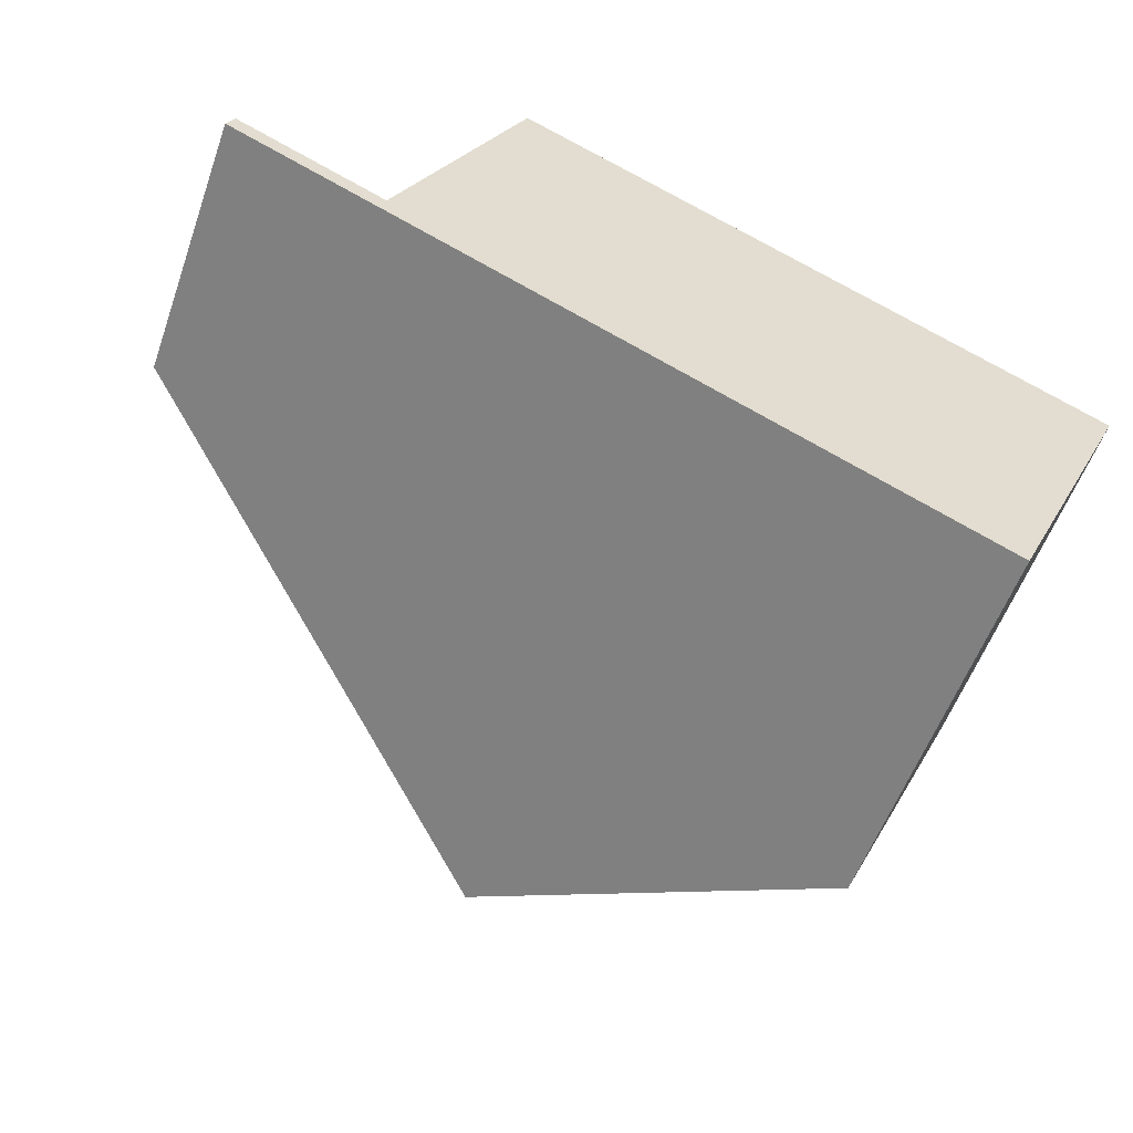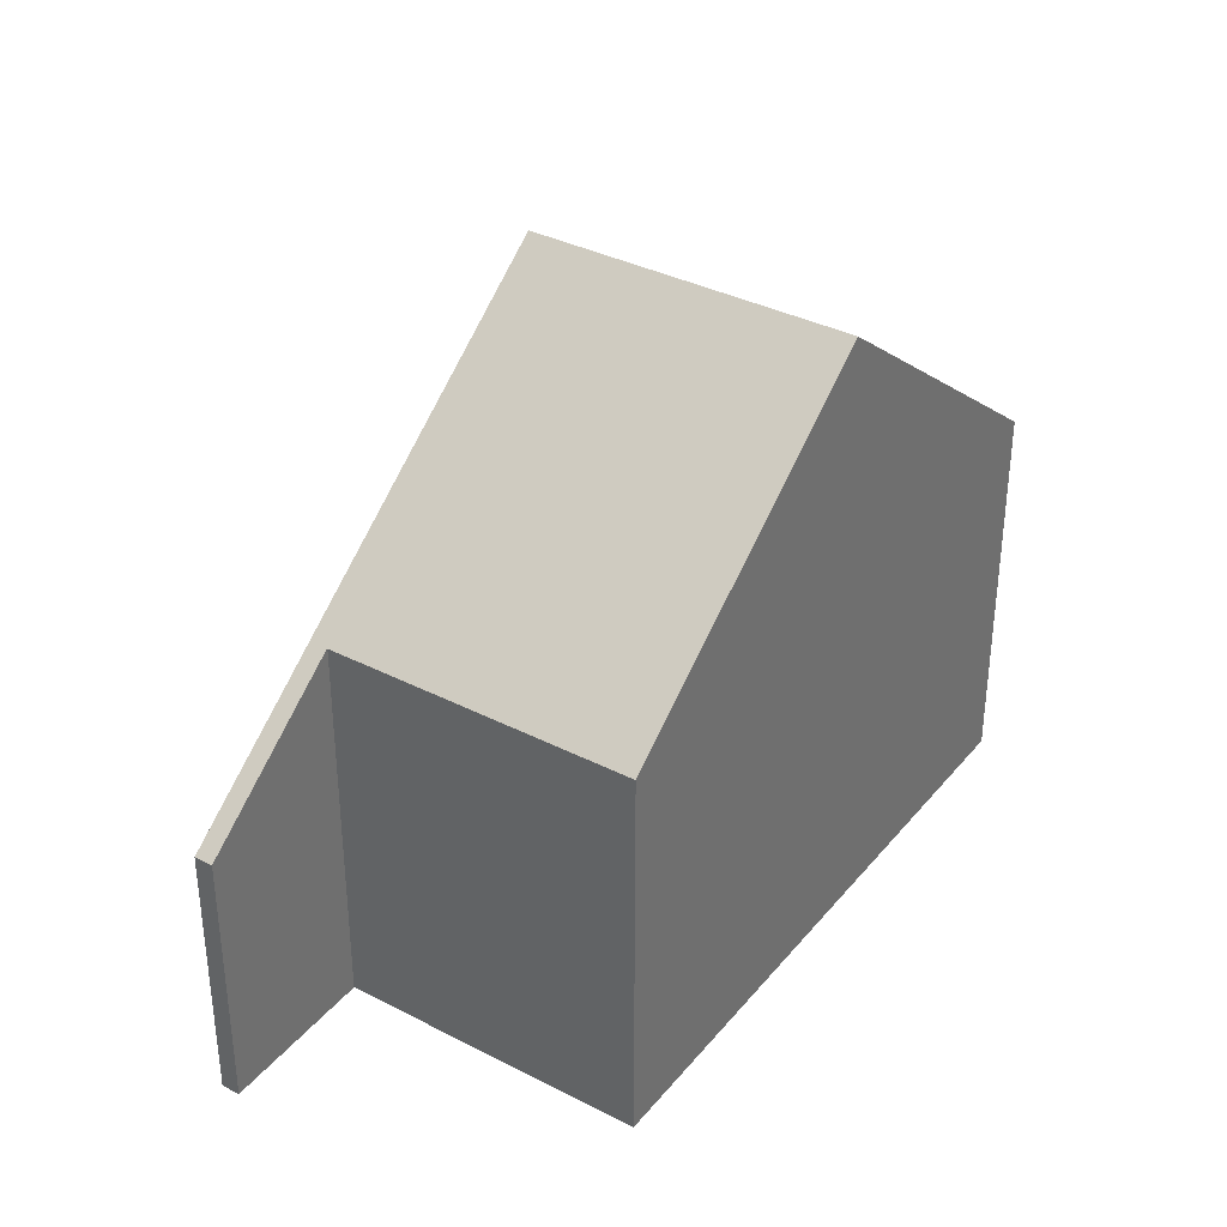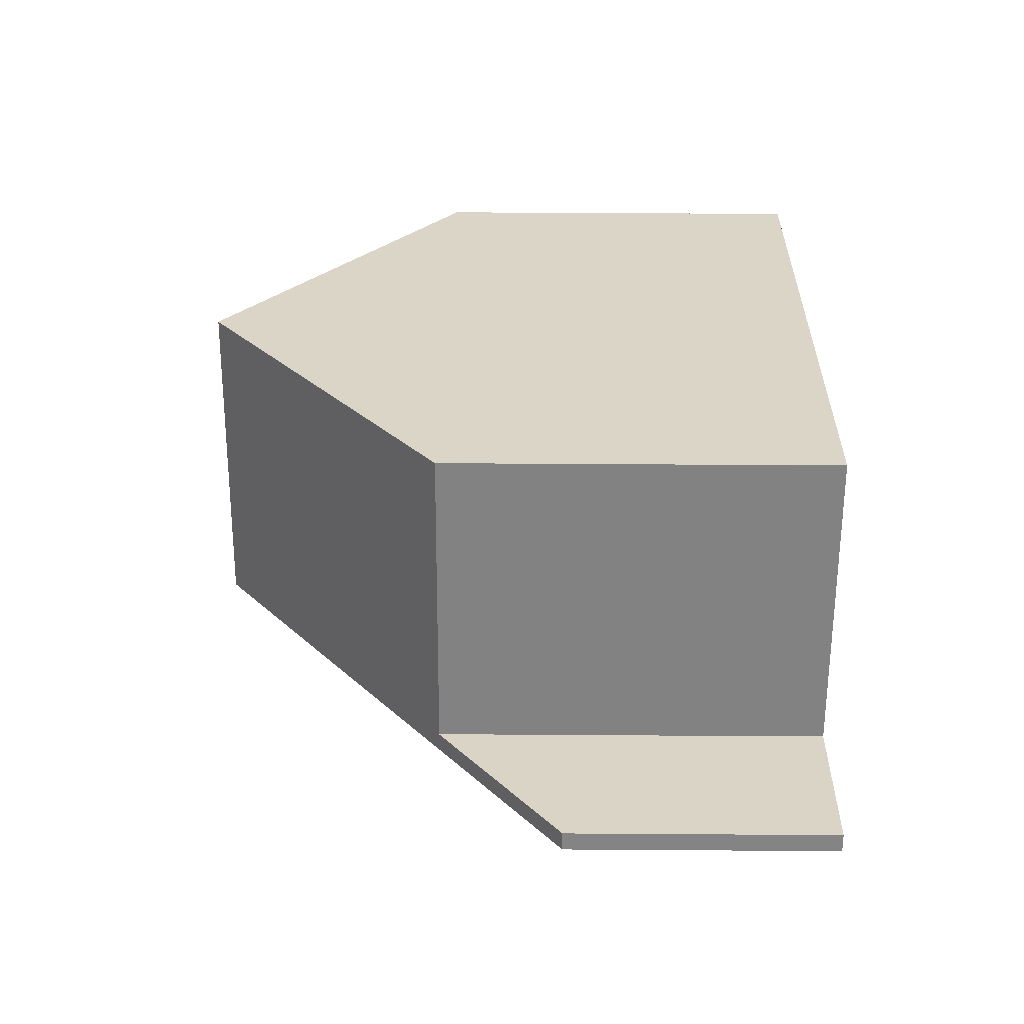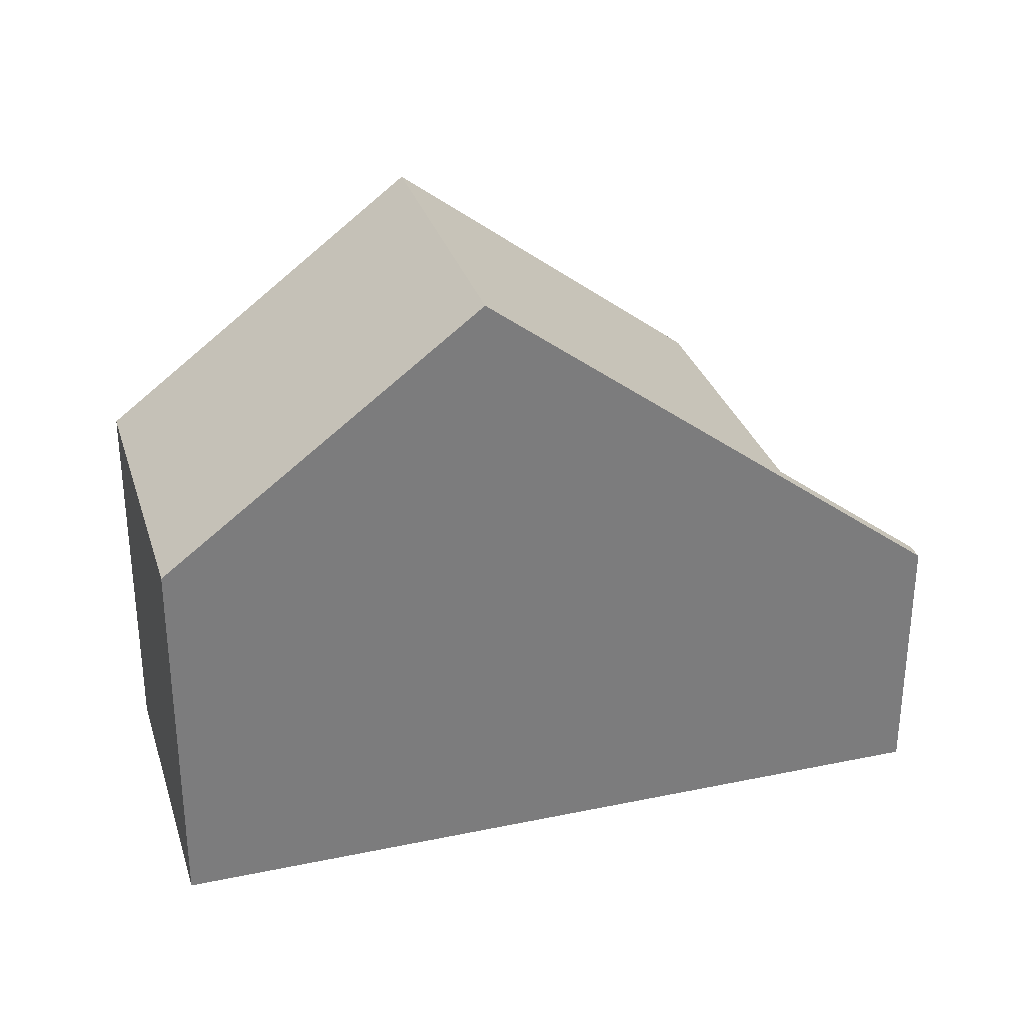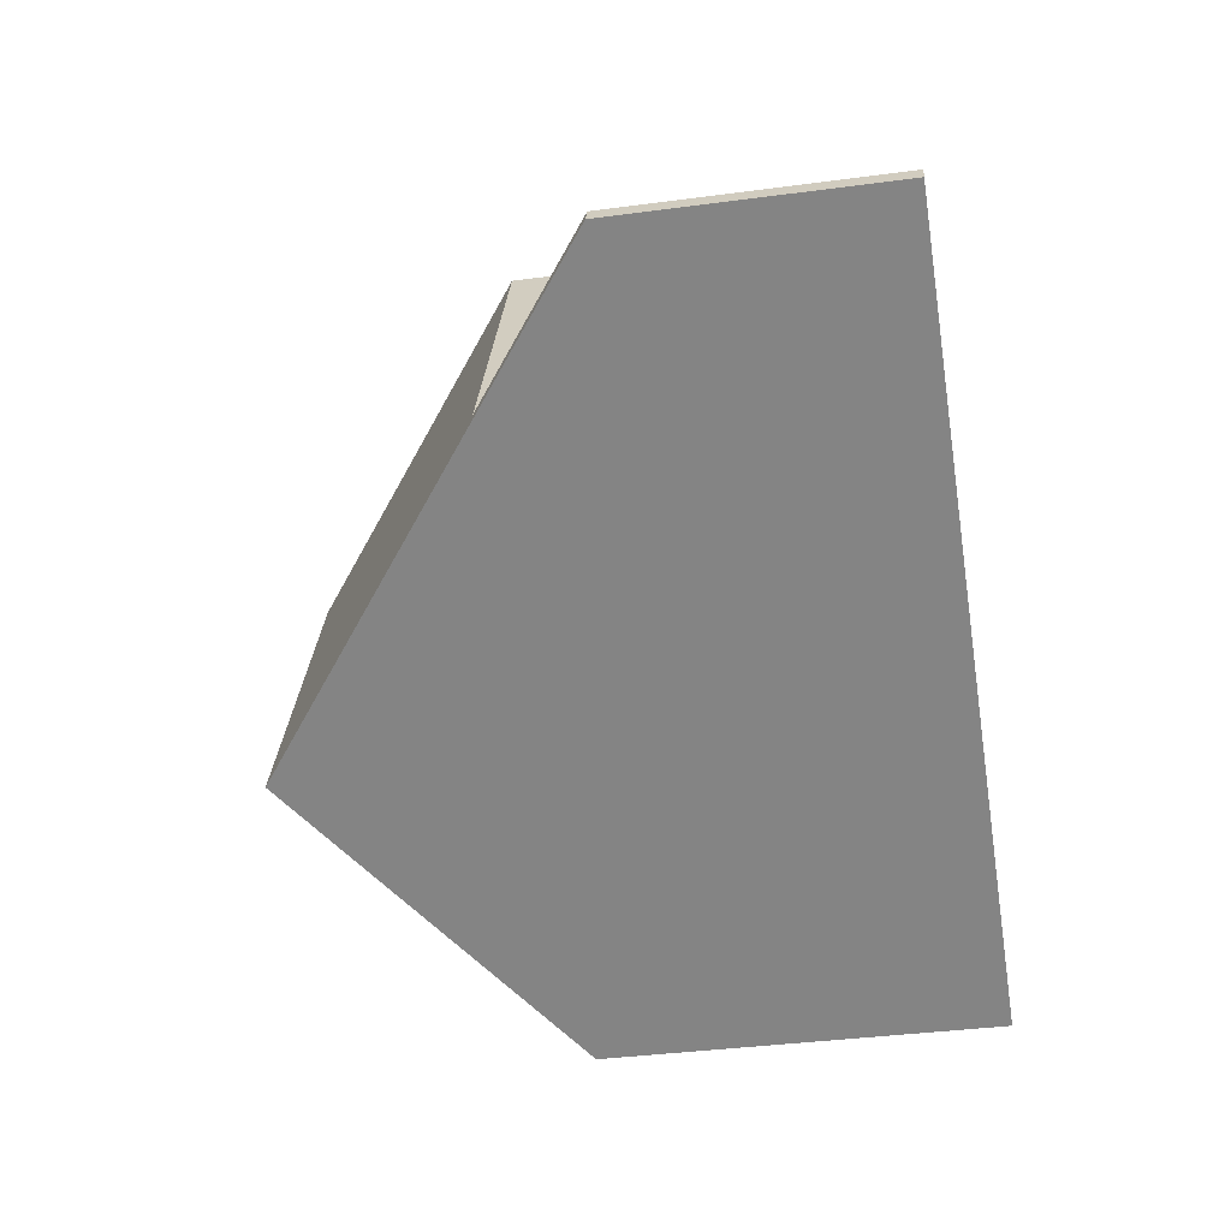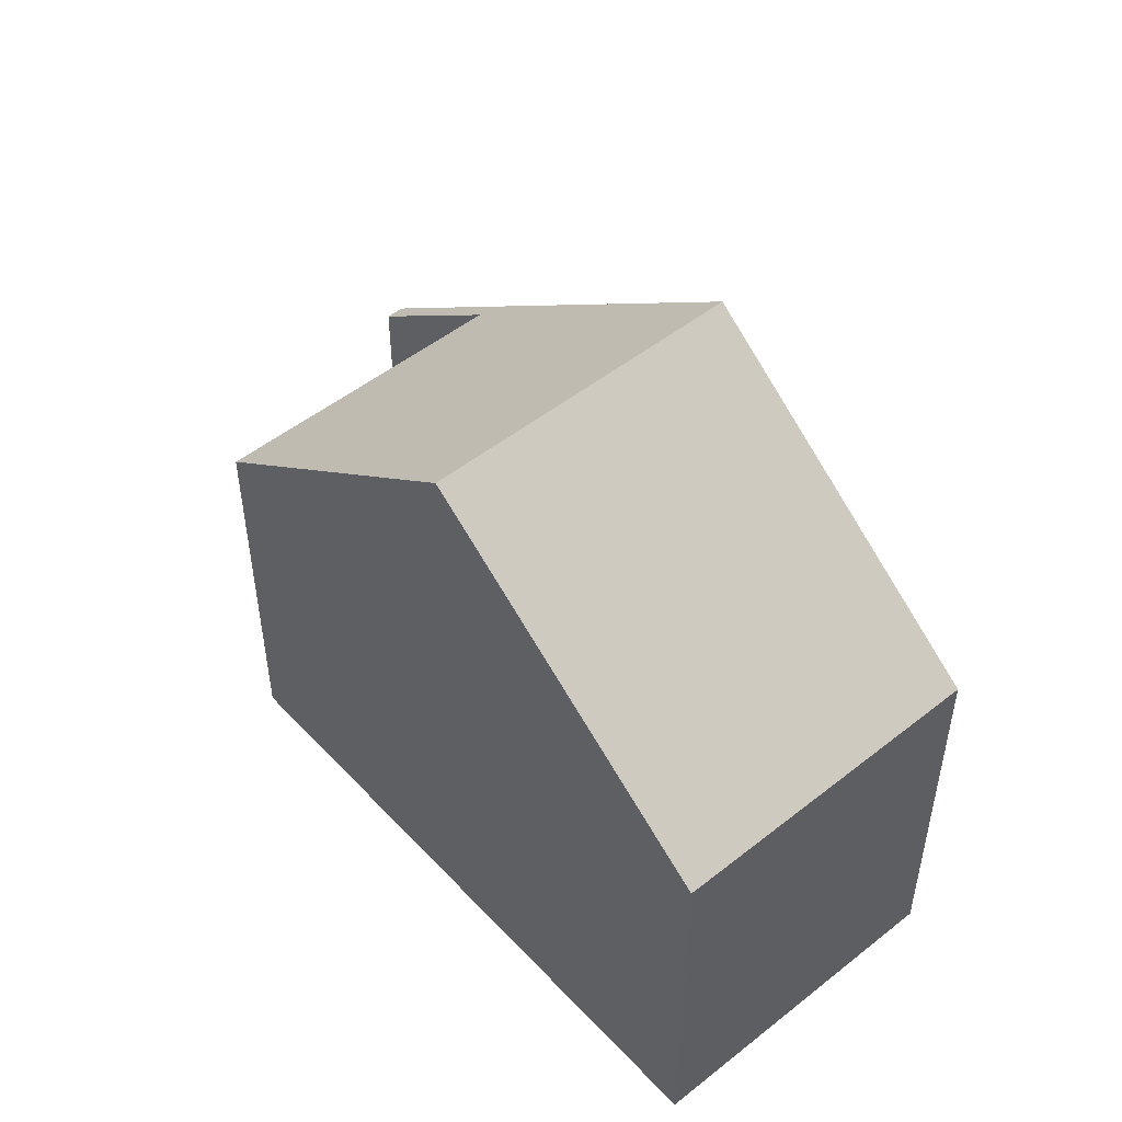
<metadata>
{"format":"obj","ext":"obj","renderer":"f3d","projection":"perspective","resolution":1024,"background":"white","views":[{"elev":-56.0,"azim":160.6,"up":"+Y"},{"elev":35.6,"azim":148.8,"up":"+Z"},{"elev":53.8,"azim":90.4,"up":"+Y"},{"elev":31.2,"azim":8.3,"up":"+Z"},{"elev":-37.4,"azim":99.7,"up":"+Y"},{"elev":50.4,"azim":-106.3,"up":"+Z"}]}
</metadata>
<code>
v -2494 -2109 5.652
v -2496 -2105 5.649
v -2484 -2104 3.889
v -2488 -2101 5.68
v -2486 -2105 5.686
v -2484 -2104 3.891
v -2490 -2107 9.264
v -2492 -2103 9.258
v -2494 -2109 5.652
v -2490 -2107 9.264
v -2492 -2103 9.258
v -2496 -2105 5.649
v -2496 -2105 5.712
v -2494 -2109 5.718
v -2496 -2105 5.712
v -2492 -2103 9.258
v -2490 -2107 9.264
v -2490 -2107 9.264
v -2484 -2104 3.889
v -2492 -2103 9.258
v -2488 -2101 5.68
v -2494 -2109 5.718
v -2486 -2105 5.679
v -2486 -2105 5.679
v -2486 -2105 5.679
v -2494 -2109 5.652
v -2494 -2109 5.652
v -2494 -2109 0
v -2494 -2109 0
v -2496 -2105 5.712
v -2496 -2105 5.649
v -2496 -2105 -8.882e-16
v -2496 -2105 0
v -2486 -2105 5.679
v -2484 -2104 3.889
v -2484 -2104 -4.441e-16
v -2486 -2105 0
v -2488 -2101 5.68
v -2488 -2101 5.68
v -2488 -2101 -8.882e-16
v -2488 -2101 0
v -2486 -2105 5.679
v -2486 -2105 5.686
v -2486 -2105 -8.882e-16
v -2486 -2105 0
v -2484 -2104 3.889
v -2484 -2104 3.891
v -2484 -2104 0
v -2484 -2104 4.441e-16
v -2494 -2109 5.718
v -2490 -2107 9.264
v -2490 -2107 0
v -2494 -2109 0
v -2496 -2105 5.649
v -2494 -2109 5.652
v -2494 -2109 0
v -2496 -2105 0
v -2496 -2105 5.649
v -2496 -2105 5.649
v -2496 -2105 0
v -2496 -2105 -8.882e-16
v -2492 -2103 9.258
v -2496 -2105 5.712
v -2496 -2105 0
v -2492 -2103 0
v -2488 -2101 5.68
v -2492 -2103 9.258
v -2492 -2103 0
v -2488 -2101 -8.882e-16
v -2484 -2104 3.889
v -2484 -2104 3.889
v -2484 -2104 4.441e-16
v -2484 -2104 -4.441e-16
v -2486 -2105 5.686
v -2488 -2101 5.68
v -2488 -2101 0
v -2486 -2105 -8.882e-16
v -2494 -2109 5.652
v -2494 -2109 5.718
v -2494 -2109 0
v -2494 -2109 0
v -2490 -2107 9.264
v -2486 -2105 5.679
v -2486 -2105 0
v -2490 -2107 0
v -2484 -2104 3.891
v -2486 -2105 5.679
v -2486 -2105 0
v -2484 -2104 0
v -2484 -2104 0
v -2494 -2109 0
v -2496 -2105 0
v -2488 -2101 0
v -2486 -2105 0
v -2484 -2104 0
f 22 1 9 14
f 13 12 2 15
f 14 9 12 13
f 13 11 10 14
f 15 8 11 13
f 24 17 18 23
f 20 16 4 21
f 23 18 20 21 5 25
f 14 10 7 22
f 23 19 3 24
f 25 6 19 23
f 27 28 29 26
f 31 32 33 30
f 35 36 37 34
f 39 40 41 38
f 43 44 45 42
f 47 48 49 46
f 51 52 53 50
f 55 56 57 54
f 59 60 61 58
f 63 64 65 62
f 67 68 69 66
f 71 72 73 70
f 75 76 77 74
f 79 80 81 78
f 83 84 85 82
f 87 88 89 86
f 91 92 93 94 95 90

</code>
